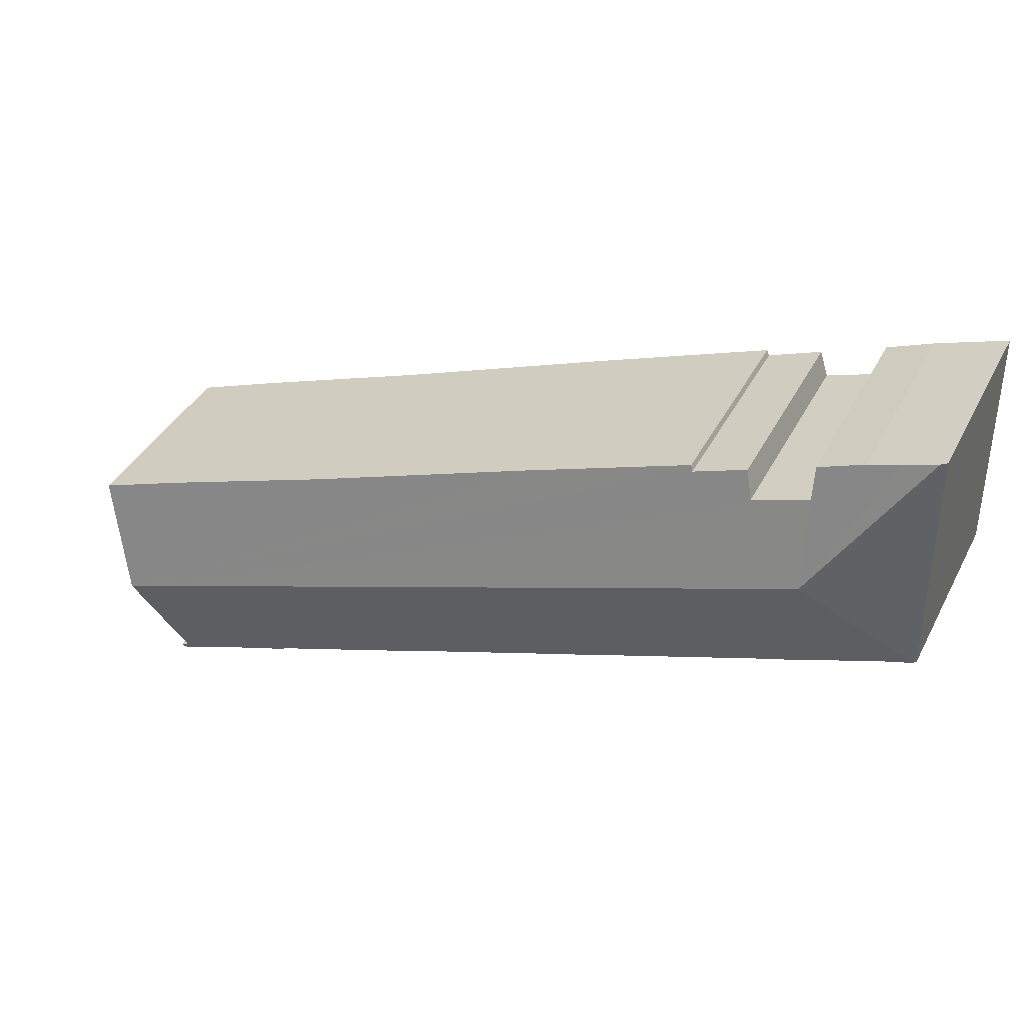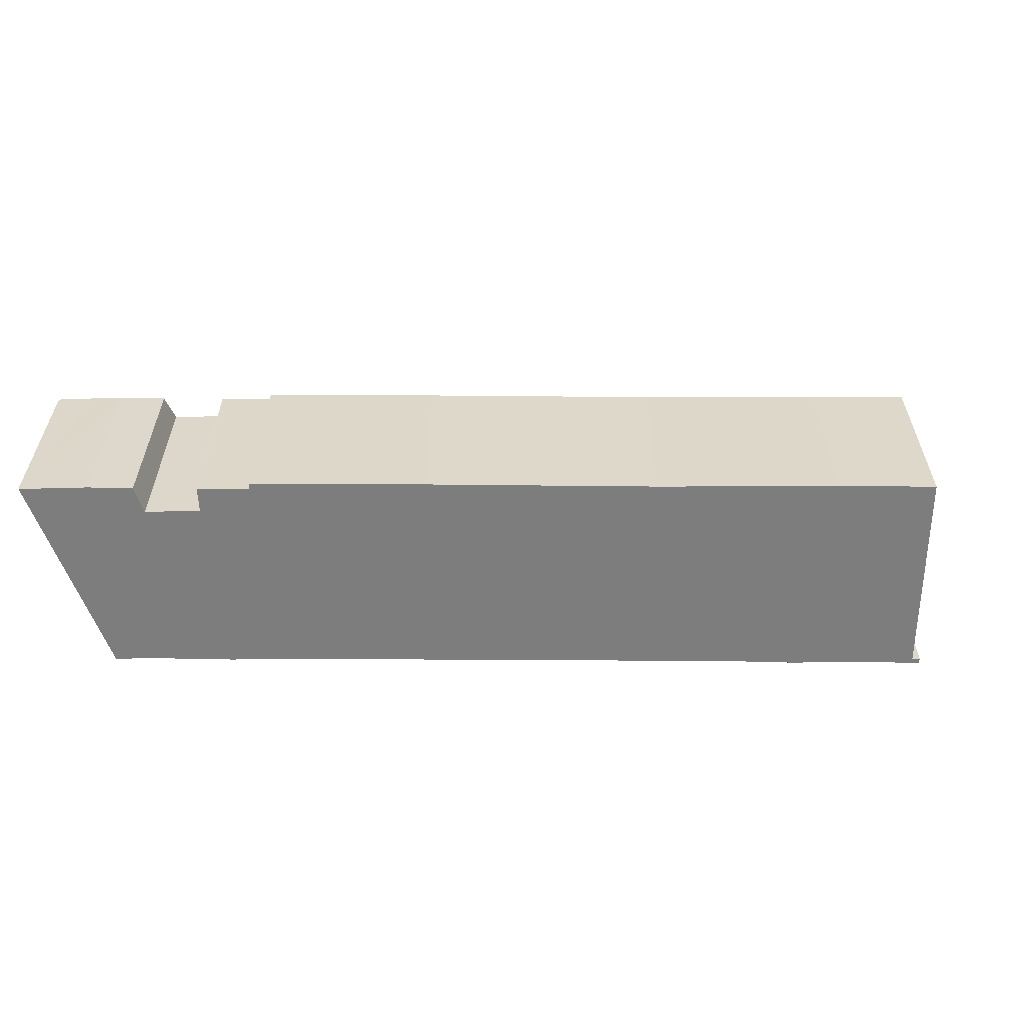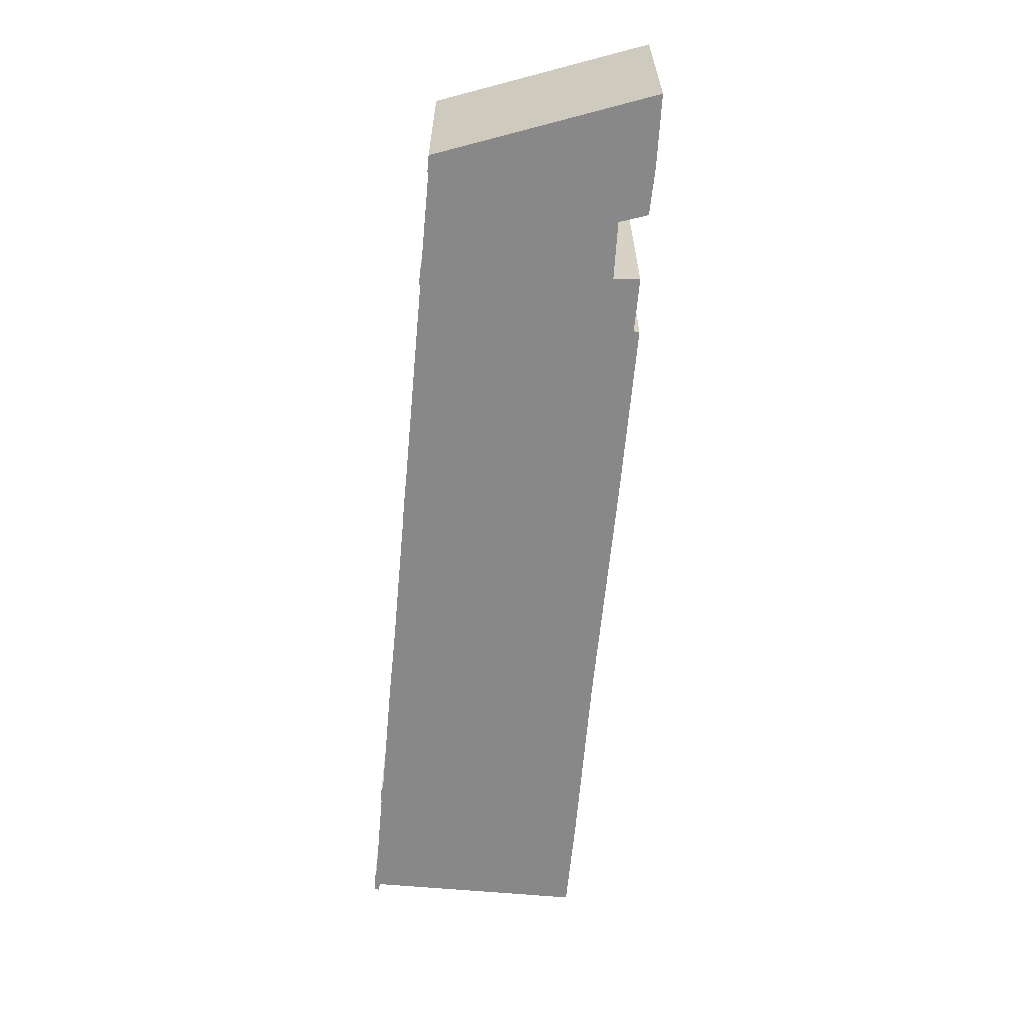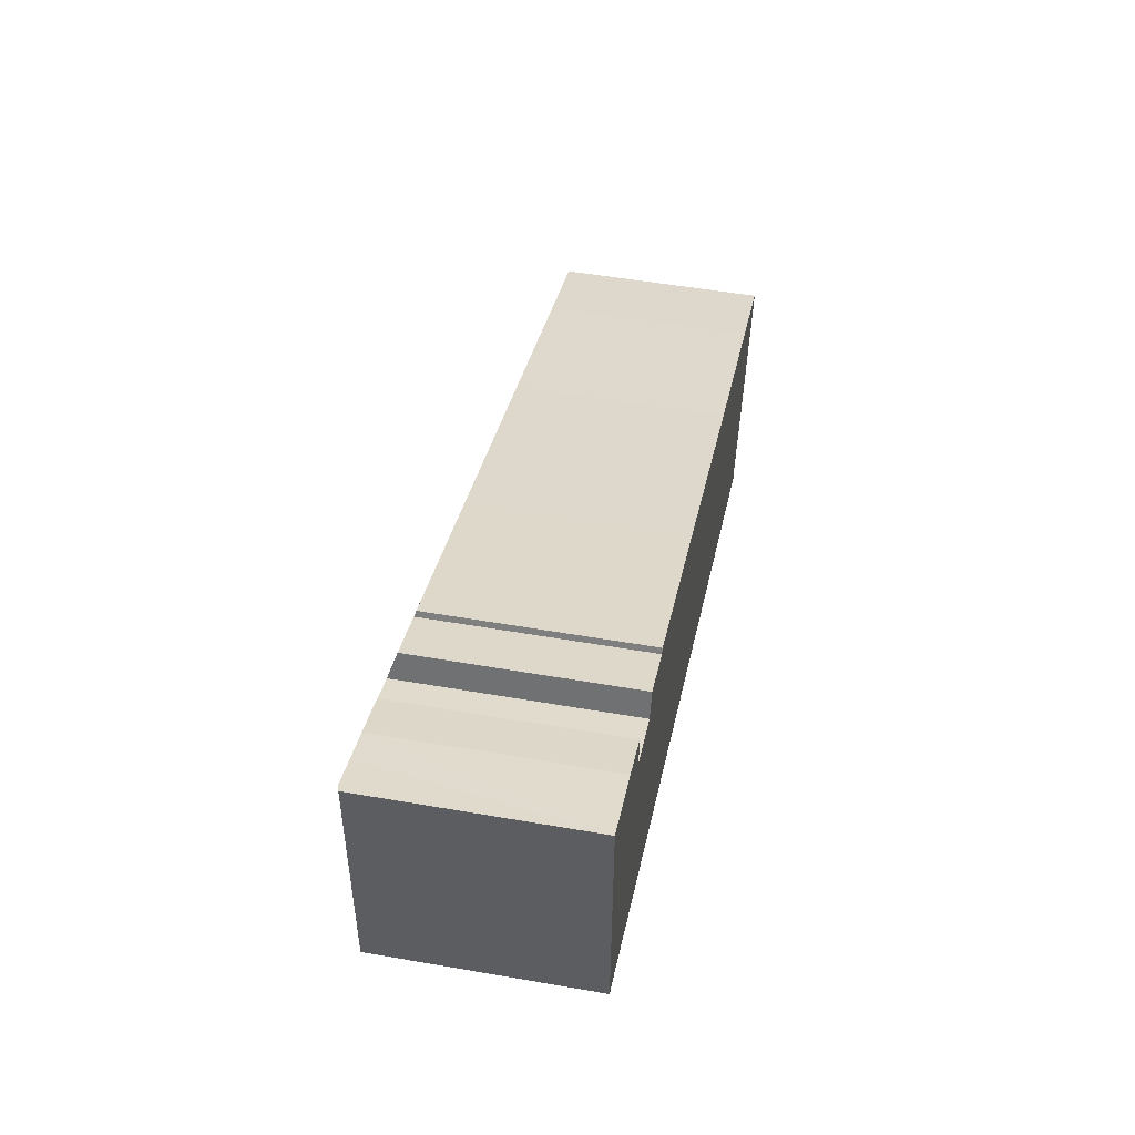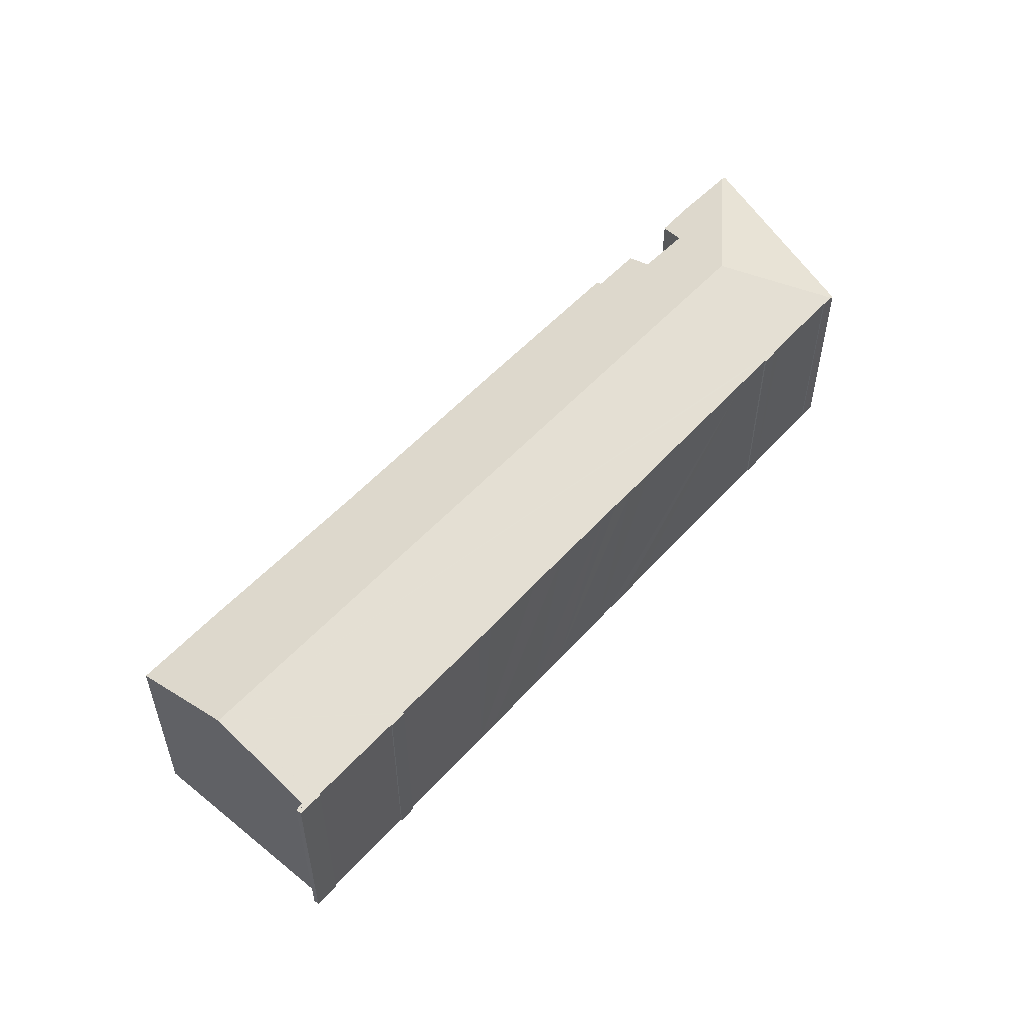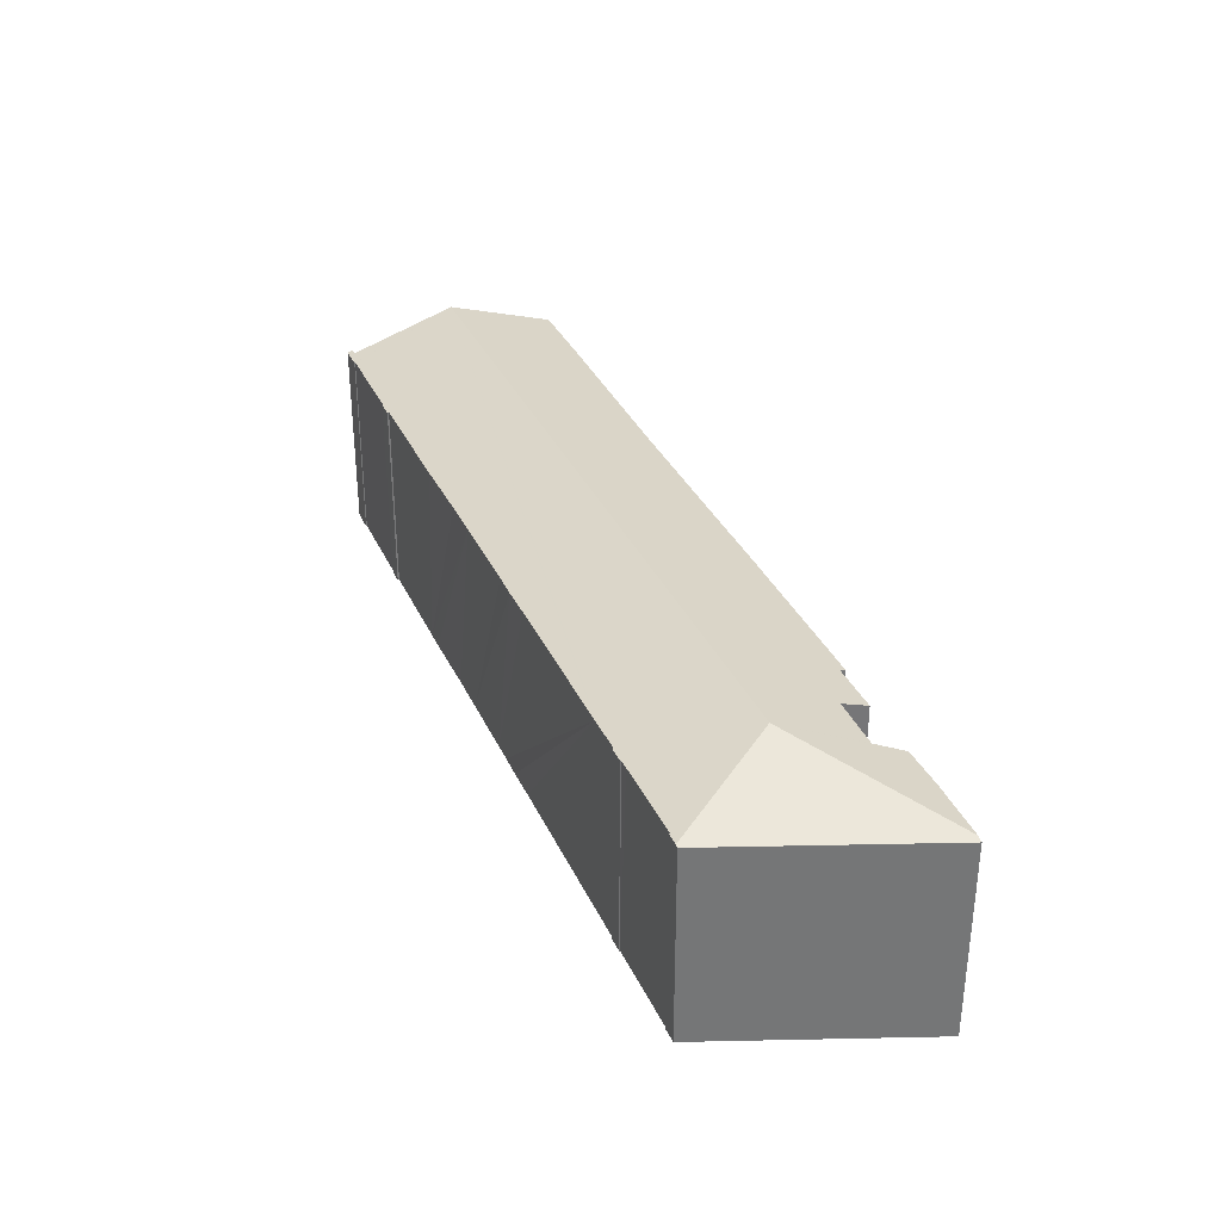
<metadata>
{"format":"obj","ext":"obj","renderer":"f3d","projection":"perspective","resolution":1024,"background":"white","views":[{"elev":39.4,"azim":-154.5,"up":"+Z"},{"elev":-59.1,"azim":20.5,"up":"+Y"},{"elev":-62.9,"azim":-74.4,"up":"+Y"},{"elev":51.3,"azim":-79.3,"up":"+Z"},{"elev":53.3,"azim":151.5,"up":"+Y"},{"elev":33.5,"azim":-91.0,"up":"+Y"}]}
</metadata>
<code>
v  7.732 16.89 5.447
v  1.172 14.43 -0.374
v  0.206 14.41 -0.078
v  1.123 14.4 -0.426
v  5.579 14.42 -2.057
v  61.24 16.89 -14.63
v  6.972 14.41 -2.589
v  7.679 14.41 -2.866
v  7.689 14.39 -2.93
v  8.843 14.42 -3.28
v  8.792 14.39 -3.357
v  11.16 14.41 -4.167
v  11.5 14.41 -4.296
v  22.93 14.4 -8.639
v  25.16 14.39 -9.511
v  26.85 14.39 -10.13
v  28.21 14.39 -10.65
v  32.89 14.38 -12.43
v  35.75 14.38 -13.51
v  40.38 14.35 -15.33
v  41.71 14.35 -15.84
v  49.26 14.34 -18.7
v  49.22 14.31 -18.81
v  50.41 14.33 -19.19
v  50.37 14.3 -19.25
v  57.14 14.32 -21.73
v  57.13 14.3 -21.78
v  57.12 14.3 -21.8
v  60.79 16.49 -15.81
v  58.49 14.43 -21.88
v  58.87 14.3 -22.44
v  0 14.34 8.779e-16
v  0.179 14.34 16.39
v  0.591 14.47 16.25
v  12.81 14.47 11.69
v  11.99 15.07 9.969
v  12.57 14.47 11.78
v  16.24 14.47 10.39
v  19.75 14.34 9.517
v  16.4 14.34 10.78
v  2.837 14.46 15.46
v  5.046 14.43 14.72
v  8.159 14.46 13.47
v  8.086 15.1 11.32
v  11.5 15.07 10.14
v  28.6 14.34 6.184
v  44.7 14.39 -0.036
v  57.31 14.37 -4.697
v  64.03 14.39 -7.269
v  58.88 14.31 -22.43
v  59.04 14.42 -22.11
v  8.159 -8.246e-16 13.47
v  5.046 -9.011e-16 14.72
v  8.086 -6.932e-16 11.32
v  11.99 -6.104e-16 9.969
v  11.5 -6.208e-16 10.14
v  12.57 -7.213e-16 11.78
v  16.24 -6.363e-16 10.39
v  12.81 -7.157e-16 11.69
v  16.4 -6.601e-16 10.78
v  19.75 -5.827e-16 9.517
v  28.6 -3.787e-16 6.184
v  44.7 2.204e-18 -0.036
v  57.31 2.876e-16 -4.697
v  64.03 4.451e-16 -7.269
v  0.179 -1.004e-15 16.39
v  2.837 -9.466e-16 15.46
v  0.591 -9.947e-16 16.25
v  58.49 1.34e-15 -21.88
v  61.24 8.96e-16 -14.63
v  60.79 9.68e-16 -15.81
v  59.04 1.354e-15 -22.11
v  58.87 1.374e-15 -22.44
v  58.88 1.373e-15 -22.43
v  58.87 14.3 -22.45
v  58.87 1.375e-15 -22.45
v  50.41 1.175e-15 -19.19
v  50.37 1.179e-15 -19.25
v  8.843 2.008e-16 -3.28
v  8.792 2.056e-16 -3.357
v  1.172 2.29e-17 -0.374
v  1.123 2.608e-17 -0.426
v  57.14 1.331e-15 -21.73
v  57.12 1.335e-15 -21.8
v  57.13 1.334e-15 -21.78
v  49.26 1.145e-15 -18.7
v  49.22 1.152e-15 -18.81
v  7.679 1.755e-16 -2.866
v  7.689 1.794e-16 -2.93
v  0 0 0
v  41.71 9.699e-16 -15.84
v  40.38 9.389e-16 -15.33
v  35.75 8.274e-16 -13.51
v  32.89 7.61e-16 -12.43
v  28.21 6.521e-16 -10.65
v  26.85 6.2e-16 -10.13
v  25.16 5.824e-16 -9.511
v  22.93 5.29e-16 -8.639
v  11.5 2.631e-16 -4.296
v  11.16 2.552e-16 -4.167
v  5.579 1.26e-16 -2.057
v  6.972 1.585e-16 -2.589
v  0.206 4.776e-18 -0.078
g defaultobject
f 1 2 3
f 4 3 2
f 5 2 1
f 6 5 1
f 7 5 6
f 8 7 6
f 9 8 6
f 10 9 6
f 11 9 10
f 12 10 6
f 13 12 6
f 14 13 6
f 15 14 6
f 16 15 6
f 17 16 6
f 18 17 6
f 19 18 6
f 20 19 6
f 21 20 6
f 22 21 6
f 23 22 6
f 24 23 6
f 25 23 24
f 26 24 6
f 27 26 6
f 28 27 6
f 29 28 6
f 30 28 29
f 31 28 30
f 32 1 3
f 1 32 33
f 1 33 34
f 35 36 37
f 36 35 38
f 39 38 40
f 41 1 34
f 1 41 42
f 1 42 43
f 1 43 44
f 1 44 45
f 1 45 6
f 6 45 36
f 6 36 38
f 6 38 39
f 6 39 46
f 6 46 47
f 6 47 48
f 6 48 49
f 50 30 51
f 42 52 43
f 52 42 53
f 54 45 44
f 45 54 36
f 36 54 55
f 55 54 56
f 57 35 37
f 35 57 38
f 38 57 58
f 58 57 59
f 58 40 38
f 40 58 60
f 60 39 40
f 39 60 46
f 46 60 61
f 46 61 62
f 46 62 47
f 47 62 63
f 47 63 48
f 48 63 64
f 48 64 49
f 49 64 65
f 33 41 34
f 41 33 66
f 41 66 42
f 42 66 53
f 53 66 67
f 67 66 68
f 43 54 44
f 54 43 52
f 65 6 49
f 6 65 29
f 29 65 30
f 30 65 69
f 69 65 70
f 69 70 71
f 72 50 51
f 50 72 31
f 31 72 73
f 73 72 74
f 73 75 31
f 75 73 76
f 77 25 24
f 25 77 78
f 79 11 10
f 11 79 80
f 81 4 2
f 4 81 82
f 55 37 36
f 37 55 57
f 27 83 26
f 83 27 28
f 83 28 84
f 83 84 85
f 23 86 22
f 86 23 87
f 9 88 8
f 88 9 89
f 90 33 32
f 33 90 66
f 69 51 30
f 51 69 72
f 76 28 75
f 28 76 84
f 26 77 24
f 77 26 83
f 25 87 23
f 87 25 78
f 86 21 22
f 21 86 91
f 21 91 20
f 20 91 19
f 19 91 18
f 18 91 92
f 18 92 93
f 18 93 17
f 17 93 94
f 17 94 16
f 16 94 15
f 15 94 95
f 15 95 14
f 14 95 13
f 13 95 96
f 13 96 97
f 13 97 98
f 13 98 99
f 13 99 12
f 12 99 10
f 10 99 79
f 79 99 100
f 11 89 9
f 89 11 80
f 88 7 8
f 7 88 5
f 5 88 2
f 2 88 101
f 2 101 81
f 101 88 102
f 82 3 4
f 3 82 32
f 32 82 90
f 90 82 103
f 90 68 66
f 68 90 67
f 67 90 53
f 53 90 52
f 52 90 103
f 52 103 82
f 52 82 81
f 52 81 101
f 52 101 54
f 54 101 56
f 56 101 102
f 56 102 55
f 55 102 88
f 55 88 59
f 59 88 58
f 58 88 89
f 58 89 80
f 58 80 79
f 58 79 100
f 58 100 60
f 60 100 61
f 61 100 99
f 61 99 98
f 61 98 62
f 62 98 63
f 63 98 97
f 63 97 96
f 63 96 95
f 63 95 94
f 63 94 93
f 63 93 92
f 63 92 64
f 64 92 91
f 64 91 86
f 64 86 87
f 64 87 78
f 64 78 77
f 64 77 83
f 64 83 65
f 65 83 85
f 65 85 84
f 65 84 71
f 71 84 69
f 69 84 76
f 65 71 70
f 69 76 73
f 69 73 74
f 69 74 72
f 59 57 55

</code>
